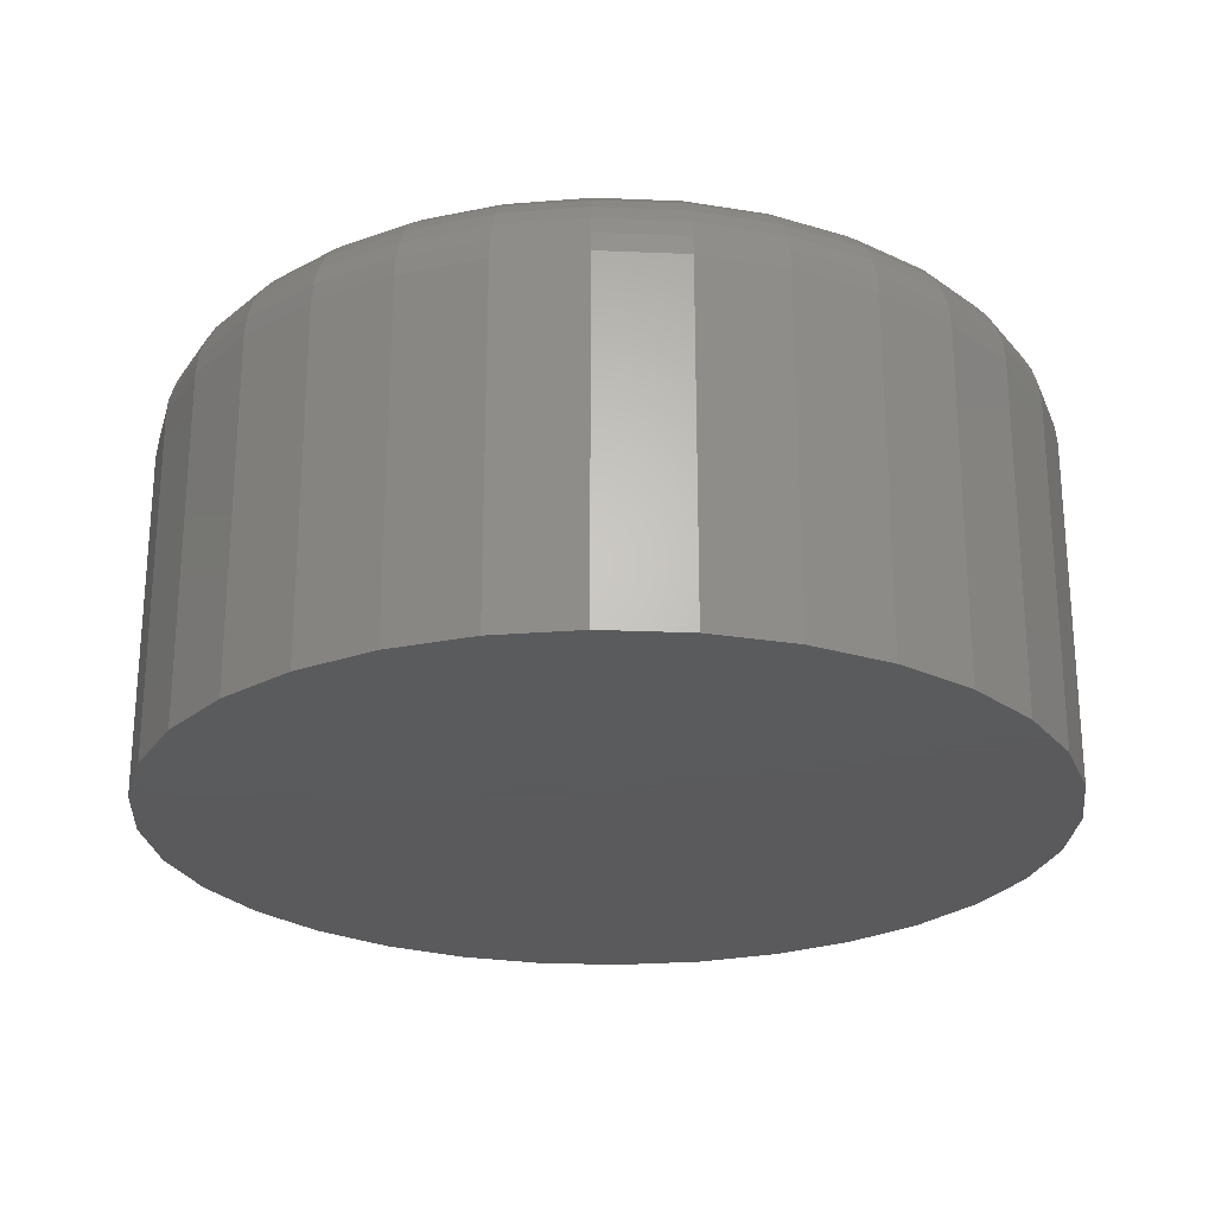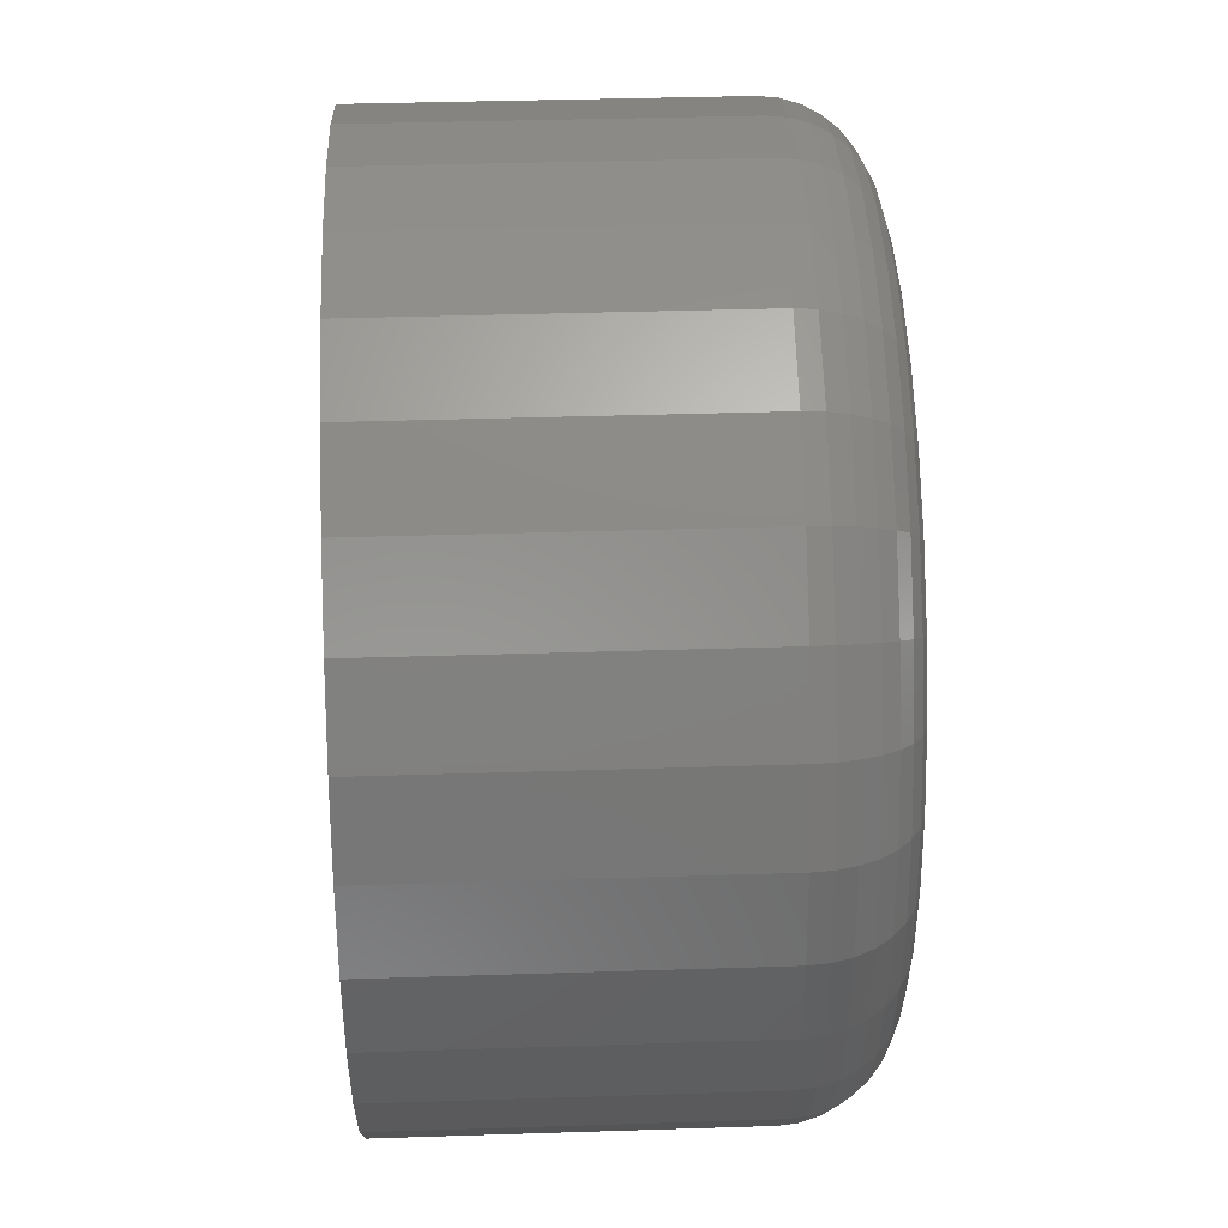
<metadata>
{"format":"stl","ext":"stl","renderer":"f3d","projection":"perspective","resolution":1024,"background":"white","views":[{"elev":-24.8,"azim":1.8,"up":"+Y"},{"elev":37.2,"azim":87.6,"up":"+Z"}]}
</metadata>
<code>
# stl→obj: 320 verts, 636 faces
v 0.007895 8.414e-17 0.578
v 0.1207 9.666e-17 0.5669
v -0.1049 7.162e-17 0.5669
v 0.007895 8.414e-17 -0.578
v -0.1049 7.162e-17 -0.5669
v 0.1207 9.666e-17 -0.5669
v -0.2133 5.958e-17 -0.534
v 0.2291 1.087e-16 -0.534
v -0.3132 4.849e-17 -0.4806
v 0.329 1.198e-16 -0.4806
v -0.4008 3.876e-17 -0.4087
v 0.4166 1.295e-16 -0.4087
v -0.4727 3.078e-17 -0.3211
v 0.4885 1.375e-16 -0.3211
v -0.5261 2.485e-17 -0.2212
v 0.5419 1.434e-16 -0.2212
v -0.559 2.12e-17 -0.1128
v 0.5748 1.471e-16 -0.1128
v -0.5701 1.997e-17 -2.292e-16
v 0.5859 1.483e-16 2.577e-16
v -0.559 2.12e-17 0.1128
v 0.5748 1.471e-16 0.1128
v -0.5261 2.485e-17 0.2212
v 0.5419 1.434e-16 0.2212
v -0.4727 3.078e-17 0.3211
v 0.4885 1.375e-16 0.3211
v -0.4008 3.876e-17 0.4087
v 0.4166 1.295e-16 0.4087
v -0.3132 4.849e-17 0.4806
v 0.329 1.198e-16 0.4806
v -0.2133 5.958e-17 0.534
v 0.2291 1.087e-16 0.534
v 0.75 -0.1641 -9.327e-16
v 0.75 -0.75 -9.185e-17
v 0.7357 -0.1641 -0.1448
v 0.7357 -0.75 -0.1448
v 0.6935 -0.1641 -0.284
v 0.6935 -0.75 -0.284
v 0.6249 -0.1641 -0.4123
v 0.6249 -0.75 -0.4123
v 0.5326 -0.1641 -0.5247
v 0.5326 -0.75 -0.5247
v 0.4202 -0.1641 -0.617
v 0.4202 -0.75 -0.617
v 0.2919 -0.1641 -0.6856
v 0.2919 -0.75 -0.6856
v 0.1527 -0.1641 -0.7278
v 0.1527 -0.75 -0.7278
v 0.007895 -0.1641 -0.7421
v 0.007895 -0.75 -0.7421
v -0.1369 -0.1641 -0.7278
v -0.1369 -0.75 -0.7278
v -0.2761 -0.1641 -0.6856
v -0.2761 -0.75 -0.6856
v -0.4044 -0.1641 -0.617
v -0.4044 -0.75 -0.617
v -0.5169 -0.1641 -0.5247
v -0.5169 -0.75 -0.5247
v -0.6091 -0.1641 -0.4123
v -0.6091 -0.75 -0.4123
v -0.6777 -0.1641 -0.284
v -0.6777 -0.75 -0.284
v -0.72 -0.1641 -0.1448
v -0.72 -0.75 -0.1448
v -0.7342 -0.1641 8.991e-17
v -0.7342 -0.75 8.991e-17
v -0.72 -0.1641 0.1448
v -0.72 -0.75 0.1448
v -0.6777 -0.1641 0.284
v -0.6777 -0.75 0.284
v -0.6091 -0.1641 0.4123
v -0.6091 -0.75 0.4123
v -0.5169 -0.1641 0.5247
v -0.5169 -0.75 0.5247
v -0.4044 -0.1641 0.617
v -0.4044 -0.75 0.617
v -0.2761 -0.1641 0.6856
v -0.2761 -0.75 0.6856
v -0.1369 -0.1641 0.7278
v -0.1369 -0.75 0.7278
v 0.007895 -0.1641 0.7421
v 0.007895 -0.75 0.7421
v 0.1527 -0.1641 0.7278
v 0.1527 -0.75 0.7278
v 0.2919 -0.1641 0.6856
v 0.2919 -0.75 0.6856
v 0.4202 -0.1641 0.617
v 0.4202 -0.75 0.617
v 0.5326 -0.1641 0.5247
v 0.5326 -0.75 0.5247
v 0.6249 -0.1641 0.4123
v 0.6249 -0.75 0.4123
v 0.6935 -0.1641 0.284
v 0.6935 -0.75 0.284
v 0.7357 -0.1641 0.1448
v 0.7357 -0.75 0.1448
v 0.7468 -0.1321 -1.665e-16
v 0.7326 -0.1321 -0.1442
v 0.7375 -0.1013 -1.665e-16
v 0.7235 -0.1013 -0.1423
v 0.7224 -0.07291 -1.11e-16
v 0.7086 -0.07291 -0.1394
v 0.7019 -0.04805 -1.11e-16
v 0.6886 -0.04805 -0.1354
v 0.6771 -0.02765 -5.551e-17
v 0.6642 -0.02765 -0.1306
v 0.6487 -0.01249 -1.11e-16
v 0.6364 -0.01249 -0.125
v 0.6179 -0.003152 -5.551e-17
v 0.6062 -0.003152 -0.119
v -0.7169 -0.1321 -0.1442
v -0.7311 -0.1321 1.11e-16
v -0.7077 -0.1013 -0.1423
v -0.7217 -0.1013 1.11e-16
v -0.6928 -0.07291 -0.1394
v -0.7066 -0.07291 5.551e-17
v -0.6728 -0.04805 -0.1354
v -0.6862 -0.04805 5.551e-17
v -0.6484 -0.02765 -0.1306
v -0.6613 -0.02765 1.11e-16
v -0.6206 -0.01249 -0.125
v -0.6329 -0.01249 5.551e-17
v -0.5904 -0.003152 -0.119
v -0.6022 -0.003152 1.11e-16
v -0.6748 -0.1321 -0.2828
v -0.6662 -0.1013 -0.2792
v -0.6522 -0.07291 -0.2734
v -0.6333 -0.04805 -0.2656
v -0.6104 -0.02765 -0.2561
v -0.5842 -0.01249 -0.2452
v -0.5557 -0.003152 -0.2335
v -0.6065 -0.1321 -0.4105
v -0.5988 -0.1013 -0.4054
v -0.5862 -0.07291 -0.3969
v -0.5692 -0.04805 -0.3856
v -0.5485 -0.02765 -0.3718
v -0.5249 -0.01249 -0.356
v -0.4993 -0.003152 -0.3389
v -0.5146 -0.1321 -0.5225
v -0.508 -0.1013 -0.5159
v -0.4973 -0.07291 -0.5052
v -0.4829 -0.04805 -0.4908
v -0.4653 -0.02765 -0.4732
v -0.4452 -0.01249 -0.4531
v -0.4235 -0.003152 -0.4314
v -0.4026 -0.1321 -0.6144
v -0.3975 -0.1013 -0.6067
v -0.389 -0.07291 -0.594
v -0.3777 -0.04805 -0.5771
v -0.3639 -0.02765 -0.5564
v -0.3481 -0.01249 -0.5328
v -0.331 -0.003152 -0.5072
v -0.2749 -0.1321 -0.6827
v -0.2713 -0.1013 -0.6741
v -0.2655 -0.07291 -0.6601
v -0.2577 -0.04805 -0.6412
v -0.2482 -0.02765 -0.6183
v -0.2373 -0.01249 -0.592
v -0.2256 -0.003152 -0.5636
v -0.1363 -0.1321 -0.7248
v -0.1344 -0.1013 -0.7156
v -0.1315 -0.07291 -0.7007
v -0.1275 -0.04805 -0.6807
v -0.1227 -0.02765 -0.6563
v -0.1171 -0.01249 -0.6285
v -0.1111 -0.003152 -0.5983
v 0.007895 -0.1321 -0.739
v 0.007895 -0.1013 -0.7296
v 0.007895 -0.07291 -0.7145
v 0.007895 -0.04805 -0.6941
v 0.007895 -0.02765 -0.6692
v 0.007895 -0.01249 -0.6408
v 0.007895 -0.003152 -0.61
v 0.1521 -0.1321 -0.7248
v 0.1502 -0.1013 -0.7156
v 0.1473 -0.07291 -0.7007
v 0.1433 -0.04805 -0.6807
v 0.1384 -0.02765 -0.6563
v 0.1329 -0.01249 -0.6285
v 0.1269 -0.003152 -0.5983
v 0.2907 -0.1321 -0.6827
v 0.2871 -0.1013 -0.6741
v 0.2813 -0.07291 -0.6601
v 0.2735 -0.04805 -0.6412
v 0.264 -0.02765 -0.6183
v 0.2531 -0.01249 -0.592
v 0.2414 -0.003152 -0.5636
v 0.4184 -0.1321 -0.6144
v 0.4132 -0.1013 -0.6067
v 0.4048 -0.07291 -0.594
v 0.3935 -0.04805 -0.5771
v 0.3797 -0.02765 -0.5564
v 0.3639 -0.01249 -0.5328
v 0.3468 -0.003152 -0.5072
v 0.5304 -0.1321 -0.5225
v 0.5238 -0.1013 -0.5159
v 0.5131 -0.07291 -0.5052
v 0.4987 -0.04805 -0.4908
v 0.4811 -0.02765 -0.4732
v 0.461 -0.01249 -0.4531
v 0.4393 -0.003152 -0.4314
v 0.6223 -0.1321 -0.4105
v 0.6145 -0.1013 -0.4054
v 0.6019 -0.07291 -0.3969
v 0.585 -0.04805 -0.3856
v 0.5643 -0.02765 -0.3718
v 0.5407 -0.01249 -0.356
v 0.5151 -0.003152 -0.3389
v 0.6906 -0.1321 -0.2828
v 0.682 -0.1013 -0.2792
v 0.668 -0.07291 -0.2734
v 0.6491 -0.04805 -0.2656
v 0.6261 -0.02765 -0.2561
v 0.5999 -0.01249 -0.2452
v 0.5715 -0.003152 -0.2335
v -0.7169 -0.1321 0.1442
v -0.7077 -0.1013 0.1423
v -0.6928 -0.07291 0.1394
v -0.6728 -0.04805 0.1354
v -0.6484 -0.02765 0.1306
v -0.6206 -0.01249 0.125
v -0.5904 -0.003152 0.119
v 0.7326 -0.1321 0.1442
v 0.7235 -0.1013 0.1423
v 0.7086 -0.07291 0.1394
v 0.6886 -0.04805 0.1354
v 0.6642 -0.02765 0.1306
v 0.6364 -0.01249 0.125
v 0.6062 -0.003152 0.119
v 0.6906 -0.1321 0.2828
v 0.682 -0.1013 0.2792
v 0.668 -0.07291 0.2734
v 0.6491 -0.04805 0.2656
v 0.6261 -0.02765 0.2561
v 0.5999 -0.01249 0.2452
v 0.5715 -0.003152 0.2335
v 0.6223 -0.1321 0.4105
v 0.6145 -0.1013 0.4054
v 0.6019 -0.07291 0.3969
v 0.585 -0.04805 0.3856
v 0.5643 -0.02765 0.3718
v 0.5407 -0.01249 0.356
v 0.5151 -0.003152 0.3389
v 0.5304 -0.1321 0.5225
v 0.5238 -0.1013 0.5159
v 0.5131 -0.07291 0.5052
v 0.4987 -0.04805 0.4908
v 0.4811 -0.02765 0.4732
v 0.461 -0.01249 0.4531
v 0.4393 -0.003152 0.4314
v 0.4184 -0.1321 0.6144
v 0.4132 -0.1013 0.6067
v 0.4048 -0.07291 0.594
v 0.3935 -0.04805 0.5771
v 0.3797 -0.02765 0.5564
v 0.3639 -0.01249 0.5328
v 0.3468 -0.003152 0.5072
v 0.2907 -0.1321 0.6827
v 0.2871 -0.1013 0.6741
v 0.2813 -0.07291 0.6601
v 0.2735 -0.04805 0.6412
v 0.264 -0.02765 0.6183
v 0.2531 -0.01249 0.592
v 0.2414 -0.003152 0.5636
v 0.1521 -0.1321 0.7248
v 0.1502 -0.1013 0.7156
v 0.1473 -0.07291 0.7007
v 0.1433 -0.04805 0.6807
v 0.1384 -0.02765 0.6563
v 0.1329 -0.01249 0.6285
v 0.1269 -0.003152 0.5983
v 0.007895 -0.1321 0.739
v 0.007895 -0.1013 0.7296
v 0.007895 -0.07291 0.7145
v 0.007895 -0.04805 0.6941
v 0.007895 -0.02765 0.6692
v 0.007895 -0.01249 0.6408
v 0.007895 -0.003152 0.61
v -0.1363 -0.1321 0.7248
v -0.1344 -0.1013 0.7156
v -0.1315 -0.07291 0.7007
v -0.1275 -0.04805 0.6807
v -0.1227 -0.02765 0.6563
v -0.1171 -0.01249 0.6285
v -0.1111 -0.003152 0.5983
v -0.2749 -0.1321 0.6827
v -0.2713 -0.1013 0.6741
v -0.2655 -0.07291 0.6601
v -0.2577 -0.04805 0.6412
v -0.2482 -0.02765 0.6183
v -0.2373 -0.01249 0.592
v -0.2256 -0.003152 0.5636
v -0.4026 -0.1321 0.6144
v -0.3975 -0.1013 0.6067
v -0.389 -0.07291 0.594
v -0.3777 -0.04805 0.5771
v -0.3639 -0.02765 0.5564
v -0.3481 -0.01249 0.5328
v -0.331 -0.003152 0.5072
v -0.5146 -0.1321 0.5225
v -0.508 -0.1013 0.5159
v -0.4973 -0.07291 0.5052
v -0.4829 -0.04805 0.4908
v -0.4653 -0.02765 0.4732
v -0.4452 -0.01249 0.4531
v -0.4235 -0.003152 0.4314
v -0.6065 -0.1321 0.4105
v -0.5988 -0.1013 0.4054
v -0.5862 -0.07291 0.3969
v -0.5692 -0.04805 0.3856
v -0.5485 -0.02765 0.3718
v -0.5249 -0.01249 0.356
v -0.4993 -0.003152 0.3389
v -0.6748 -0.1321 0.2828
v -0.6662 -0.1013 0.2792
v -0.6522 -0.07291 0.2734
v -0.6333 -0.04805 0.2656
v -0.6104 -0.02765 0.2561
v -0.5842 -0.01249 0.2452
v -0.5557 -0.003152 0.2335
f 1 2 3
f 4 5 6
f 6 5 7
f 6 7 8
f 8 7 9
f 8 9 10
f 10 9 11
f 10 11 12
f 12 11 13
f 12 13 14
f 14 13 15
f 14 15 16
f 16 15 17
f 16 17 18
f 18 17 19
f 18 19 20
f 20 19 21
f 20 21 22
f 22 21 23
f 22 23 24
f 24 23 25
f 24 25 26
f 26 25 27
f 26 27 28
f 28 27 29
f 28 29 30
f 30 29 31
f 30 31 32
f 32 31 3
f 32 3 2
f 33 34 35
f 35 34 36
f 35 36 37
f 37 36 38
f 37 38 39
f 39 38 40
f 39 40 41
f 41 40 42
f 41 42 43
f 43 42 44
f 43 44 45
f 45 44 46
f 45 46 47
f 47 46 48
f 47 48 49
f 49 48 50
f 49 50 51
f 51 50 52
f 51 52 53
f 53 52 54
f 53 54 55
f 55 54 56
f 55 56 57
f 57 56 58
f 57 58 59
f 59 58 60
f 59 60 61
f 61 60 62
f 61 62 63
f 63 62 64
f 63 64 65
f 65 64 66
f 65 66 67
f 67 66 68
f 67 68 69
f 69 68 70
f 69 70 71
f 71 70 72
f 71 72 73
f 73 72 74
f 73 74 75
f 75 74 76
f 75 76 77
f 77 76 78
f 77 78 79
f 79 78 80
f 79 80 81
f 81 80 82
f 81 82 83
f 83 82 84
f 83 84 85
f 85 84 86
f 85 86 87
f 87 86 88
f 87 88 89
f 89 88 90
f 89 90 91
f 91 90 92
f 91 92 93
f 93 92 94
f 93 94 95
f 95 94 96
f 95 96 33
f 33 96 34
f 33 35 97
f 97 35 98
f 97 98 99
f 99 98 100
f 99 100 101
f 101 100 102
f 101 102 103
f 103 102 104
f 103 104 105
f 105 104 106
f 105 106 107
f 107 106 108
f 107 108 109
f 109 108 110
f 109 110 20
f 20 110 18
f 63 65 111
f 111 65 112
f 111 112 113
f 113 112 114
f 113 114 115
f 115 114 116
f 115 116 117
f 117 116 118
f 117 118 119
f 119 118 120
f 119 120 121
f 121 120 122
f 121 122 123
f 123 122 124
f 123 124 17
f 17 124 19
f 61 63 125
f 125 63 111
f 125 111 126
f 126 111 113
f 126 113 127
f 127 113 115
f 127 115 128
f 128 115 117
f 128 117 129
f 129 117 119
f 129 119 130
f 130 119 121
f 130 121 131
f 131 121 123
f 131 123 15
f 15 123 17
f 59 61 132
f 132 61 125
f 132 125 133
f 133 125 126
f 133 126 134
f 134 126 127
f 134 127 135
f 135 127 128
f 135 128 136
f 136 128 129
f 136 129 137
f 137 129 130
f 137 130 138
f 138 130 131
f 138 131 13
f 13 131 15
f 57 59 139
f 139 59 132
f 139 132 140
f 140 132 133
f 140 133 141
f 141 133 134
f 141 134 142
f 142 134 135
f 142 135 143
f 143 135 136
f 143 136 144
f 144 136 137
f 144 137 145
f 145 137 138
f 145 138 11
f 11 138 13
f 55 57 146
f 146 57 139
f 146 139 147
f 147 139 140
f 147 140 148
f 148 140 141
f 148 141 149
f 149 141 142
f 149 142 150
f 150 142 143
f 150 143 151
f 151 143 144
f 151 144 152
f 152 144 145
f 152 145 9
f 9 145 11
f 53 55 153
f 153 55 146
f 153 146 154
f 154 146 147
f 154 147 155
f 155 147 148
f 155 148 156
f 156 148 149
f 156 149 157
f 157 149 150
f 157 150 158
f 158 150 151
f 158 151 159
f 159 151 152
f 159 152 7
f 7 152 9
f 51 53 160
f 160 53 153
f 160 153 161
f 161 153 154
f 161 154 162
f 162 154 155
f 162 155 163
f 163 155 156
f 163 156 164
f 164 156 157
f 164 157 165
f 165 157 158
f 165 158 166
f 166 158 159
f 166 159 5
f 5 159 7
f 49 51 167
f 167 51 160
f 167 160 168
f 168 160 161
f 168 161 169
f 169 161 162
f 169 162 170
f 170 162 163
f 170 163 171
f 171 163 164
f 171 164 172
f 172 164 165
f 172 165 173
f 173 165 166
f 173 166 4
f 4 166 5
f 47 49 174
f 174 49 167
f 174 167 175
f 175 167 168
f 175 168 176
f 176 168 169
f 176 169 177
f 177 169 170
f 177 170 178
f 178 170 171
f 178 171 179
f 179 171 172
f 179 172 180
f 180 172 173
f 180 173 6
f 6 173 4
f 45 47 181
f 181 47 174
f 181 174 182
f 182 174 175
f 182 175 183
f 183 175 176
f 183 176 184
f 184 176 177
f 184 177 185
f 185 177 178
f 185 178 186
f 186 178 179
f 186 179 187
f 187 179 180
f 187 180 8
f 8 180 6
f 43 45 188
f 188 45 181
f 188 181 189
f 189 181 182
f 189 182 190
f 190 182 183
f 190 183 191
f 191 183 184
f 191 184 192
f 192 184 185
f 192 185 193
f 193 185 186
f 193 186 194
f 194 186 187
f 194 187 10
f 10 187 8
f 41 43 195
f 195 43 188
f 195 188 196
f 196 188 189
f 196 189 197
f 197 189 190
f 197 190 198
f 198 190 191
f 198 191 199
f 199 191 192
f 199 192 200
f 200 192 193
f 200 193 201
f 201 193 194
f 201 194 12
f 12 194 10
f 39 41 202
f 202 41 195
f 202 195 203
f 203 195 196
f 203 196 204
f 204 196 197
f 204 197 205
f 205 197 198
f 205 198 206
f 206 198 199
f 206 199 207
f 207 199 200
f 207 200 208
f 208 200 201
f 208 201 14
f 14 201 12
f 37 39 209
f 209 39 202
f 209 202 210
f 210 202 203
f 210 203 211
f 211 203 204
f 211 204 212
f 212 204 205
f 212 205 213
f 213 205 206
f 213 206 214
f 214 206 207
f 214 207 215
f 215 207 208
f 215 208 16
f 16 208 14
f 35 37 98
f 98 37 209
f 98 209 100
f 100 209 210
f 100 210 102
f 102 210 211
f 102 211 104
f 104 211 212
f 104 212 106
f 106 212 213
f 106 213 108
f 108 213 214
f 108 214 110
f 110 214 215
f 110 215 18
f 18 215 16
f 65 67 112
f 112 67 216
f 112 216 114
f 114 216 217
f 114 217 116
f 116 217 218
f 116 218 118
f 118 218 219
f 118 219 120
f 120 219 220
f 120 220 122
f 122 220 221
f 122 221 124
f 124 221 222
f 124 222 19
f 19 222 21
f 95 33 223
f 223 33 97
f 223 97 224
f 224 97 99
f 224 99 225
f 225 99 101
f 225 101 226
f 226 101 103
f 226 103 227
f 227 103 105
f 227 105 228
f 228 105 107
f 228 107 229
f 229 107 109
f 229 109 22
f 22 109 20
f 93 95 230
f 230 95 223
f 230 223 231
f 231 223 224
f 231 224 232
f 232 224 225
f 232 225 233
f 233 225 226
f 233 226 234
f 234 226 227
f 234 227 235
f 235 227 228
f 235 228 236
f 236 228 229
f 236 229 24
f 24 229 22
f 91 93 237
f 237 93 230
f 237 230 238
f 238 230 231
f 238 231 239
f 239 231 232
f 239 232 240
f 240 232 233
f 240 233 241
f 241 233 234
f 241 234 242
f 242 234 235
f 242 235 243
f 243 235 236
f 243 236 26
f 26 236 24
f 89 91 244
f 244 91 237
f 244 237 245
f 245 237 238
f 245 238 246
f 246 238 239
f 246 239 247
f 247 239 240
f 247 240 248
f 248 240 241
f 248 241 249
f 249 241 242
f 249 242 250
f 250 242 243
f 250 243 28
f 28 243 26
f 87 89 251
f 251 89 244
f 251 244 252
f 252 244 245
f 252 245 253
f 253 245 246
f 253 246 254
f 254 246 247
f 254 247 255
f 255 247 248
f 255 248 256
f 256 248 249
f 256 249 257
f 257 249 250
f 257 250 30
f 30 250 28
f 85 87 258
f 258 87 251
f 258 251 259
f 259 251 252
f 259 252 260
f 260 252 253
f 260 253 261
f 261 253 254
f 261 254 262
f 262 254 255
f 262 255 263
f 263 255 256
f 263 256 264
f 264 256 257
f 264 257 32
f 32 257 30
f 83 85 265
f 265 85 258
f 265 258 266
f 266 258 259
f 266 259 267
f 267 259 260
f 267 260 268
f 268 260 261
f 268 261 269
f 269 261 262
f 269 262 270
f 270 262 263
f 270 263 271
f 271 263 264
f 271 264 2
f 2 264 32
f 81 83 272
f 272 83 265
f 272 265 273
f 273 265 266
f 273 266 274
f 274 266 267
f 274 267 275
f 275 267 268
f 275 268 276
f 276 268 269
f 276 269 277
f 277 269 270
f 277 270 278
f 278 270 271
f 278 271 1
f 1 271 2
f 79 81 279
f 279 81 272
f 279 272 280
f 280 272 273
f 280 273 281
f 281 273 274
f 281 274 282
f 282 274 275
f 282 275 283
f 283 275 276
f 283 276 284
f 284 276 277
f 284 277 285
f 285 277 278
f 285 278 3
f 3 278 1
f 77 79 286
f 286 79 279
f 286 279 287
f 287 279 280
f 287 280 288
f 288 280 281
f 288 281 289
f 289 281 282
f 289 282 290
f 290 282 283
f 290 283 291
f 291 283 284
f 291 284 292
f 292 284 285
f 292 285 31
f 31 285 3
f 75 77 293
f 293 77 286
f 293 286 294
f 294 286 287
f 294 287 295
f 295 287 288
f 295 288 296
f 296 288 289
f 296 289 297
f 297 289 290
f 297 290 298
f 298 290 291
f 298 291 299
f 299 291 292
f 299 292 29
f 29 292 31
f 73 75 300
f 300 75 293
f 300 293 301
f 301 293 294
f 301 294 302
f 302 294 295
f 302 295 303
f 303 295 296
f 303 296 304
f 304 296 297
f 304 297 305
f 305 297 298
f 305 298 306
f 306 298 299
f 306 299 27
f 27 299 29
f 71 73 307
f 307 73 300
f 307 300 308
f 308 300 301
f 308 301 309
f 309 301 302
f 309 302 310
f 310 302 303
f 310 303 311
f 311 303 304
f 311 304 312
f 312 304 305
f 312 305 313
f 313 305 306
f 313 306 25
f 25 306 27
f 69 71 314
f 314 71 307
f 314 307 315
f 315 307 308
f 315 308 316
f 316 308 309
f 316 309 317
f 317 309 310
f 317 310 318
f 318 310 311
f 318 311 319
f 319 311 312
f 319 312 320
f 320 312 313
f 320 313 23
f 23 313 25
f 67 69 216
f 216 69 314
f 216 314 217
f 217 314 315
f 217 315 218
f 218 315 316
f 218 316 219
f 219 316 317
f 219 317 220
f 220 317 318
f 220 318 221
f 221 318 319
f 221 319 222
f 222 319 320
f 222 320 21
f 21 320 23
f 80 84 82
f 84 80 86
f 86 80 78
f 86 78 88
f 88 78 76
f 88 76 90
f 90 76 74
f 90 74 92
f 92 74 72
f 92 72 94
f 94 72 70
f 94 70 96
f 96 70 68
f 96 68 34
f 34 68 66
f 34 66 36
f 36 66 64
f 36 64 38
f 38 64 62
f 38 62 40
f 40 62 60
f 40 60 42
f 42 60 58
f 42 58 44
f 44 58 56
f 44 56 46
f 46 56 54
f 46 54 48
f 48 54 52
f 48 52 50

</code>
